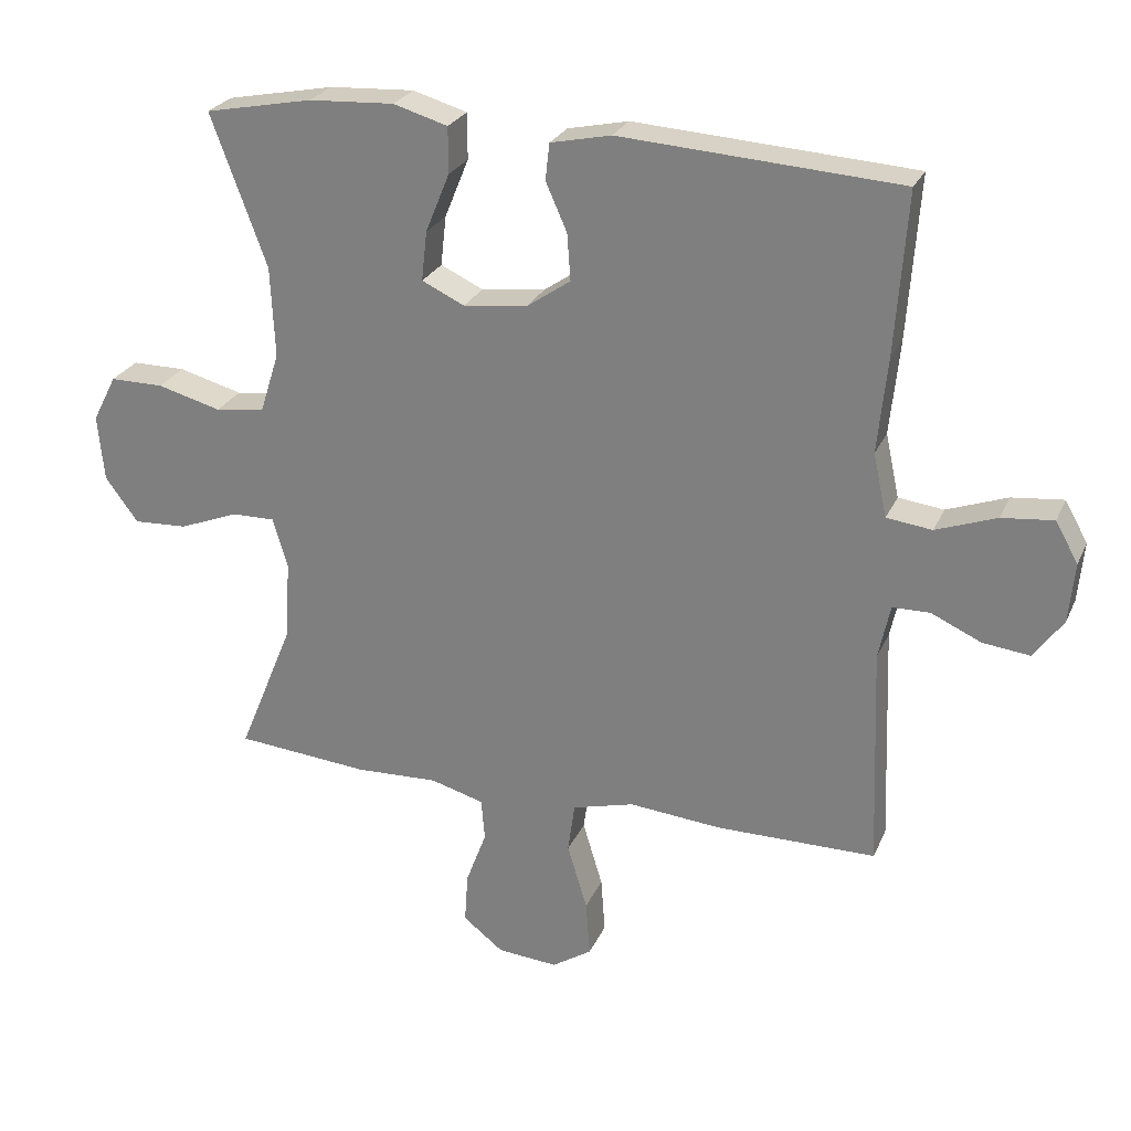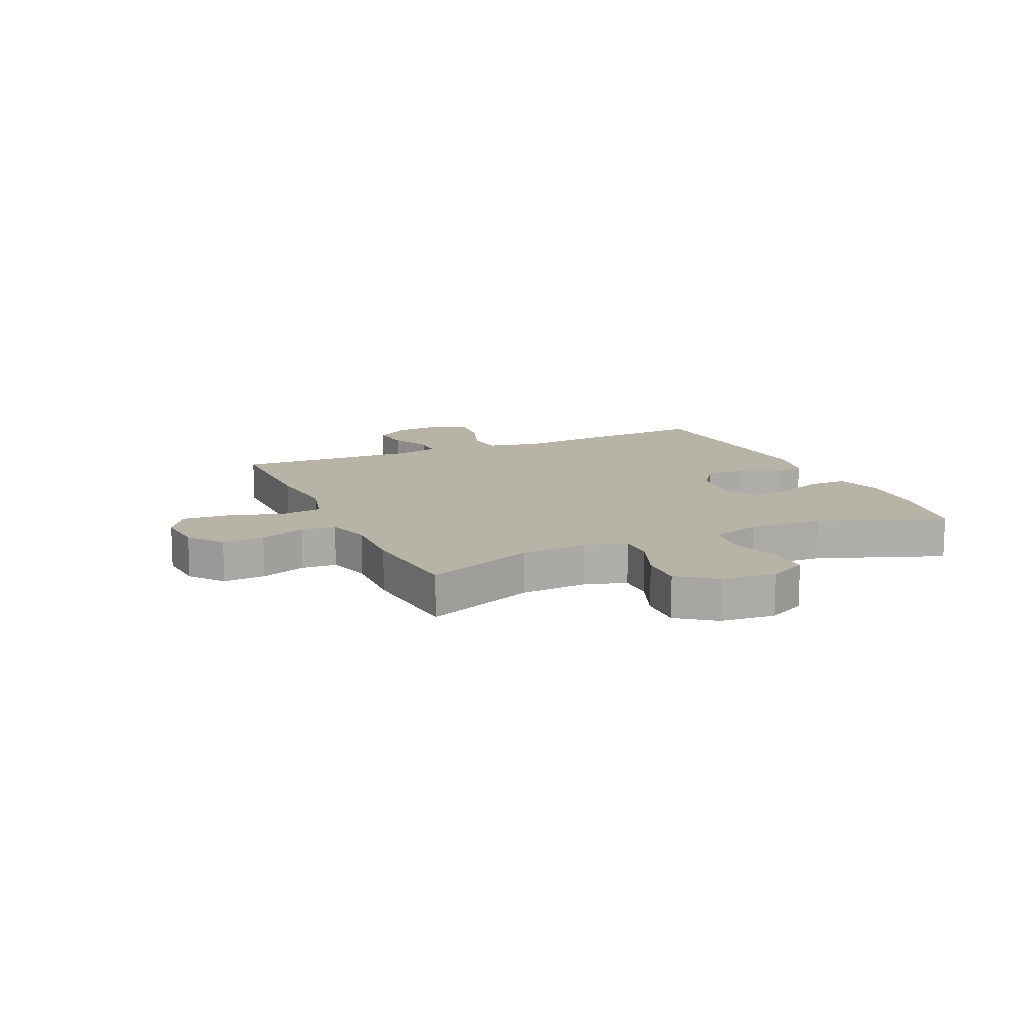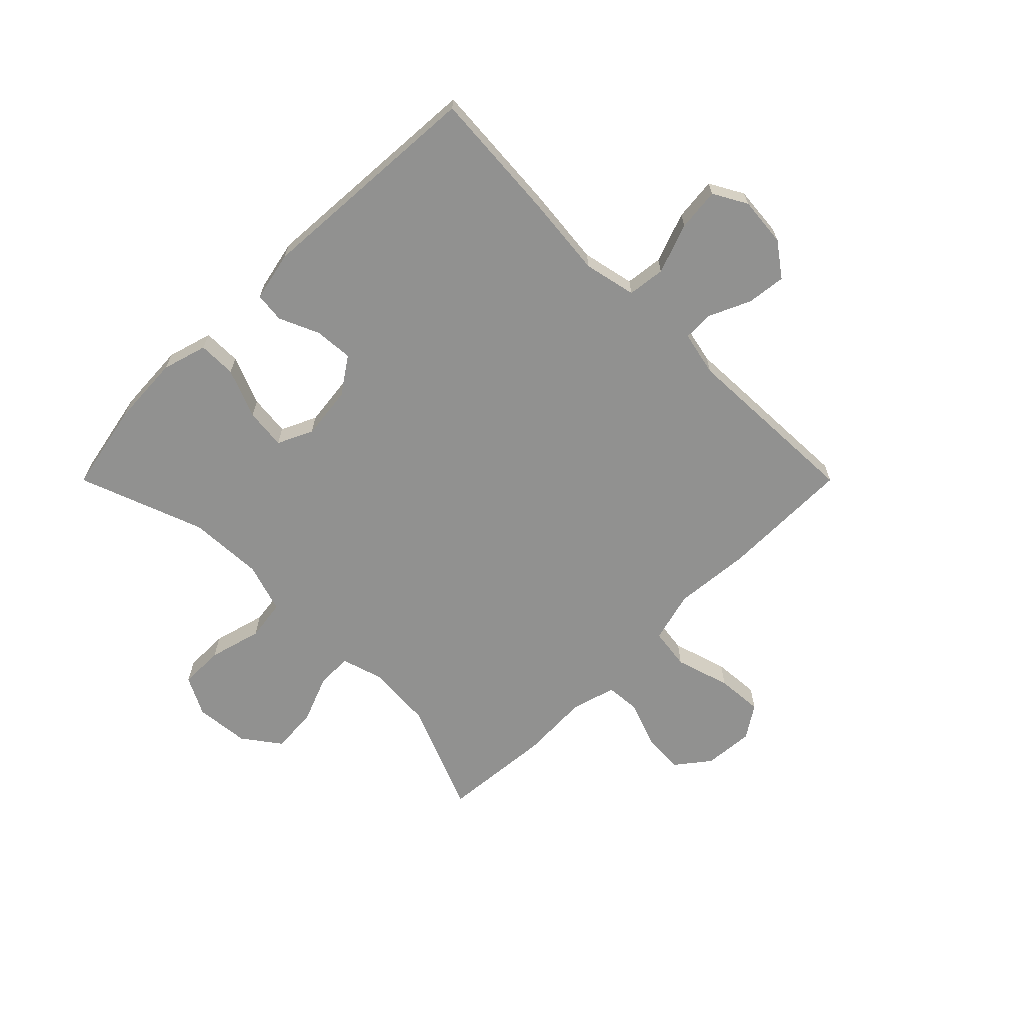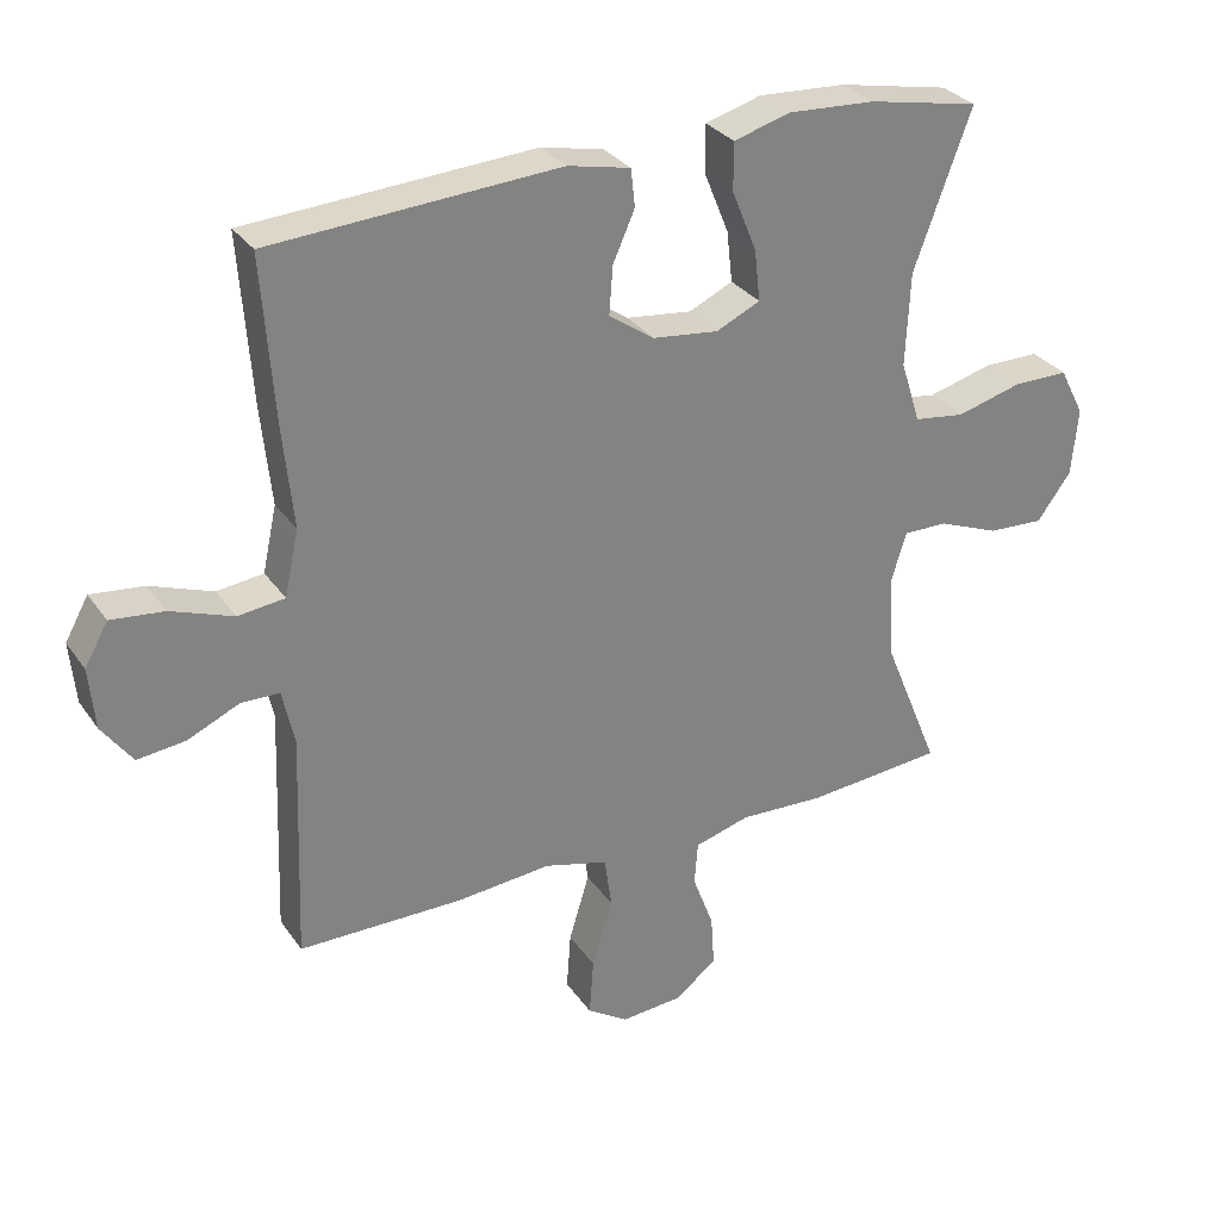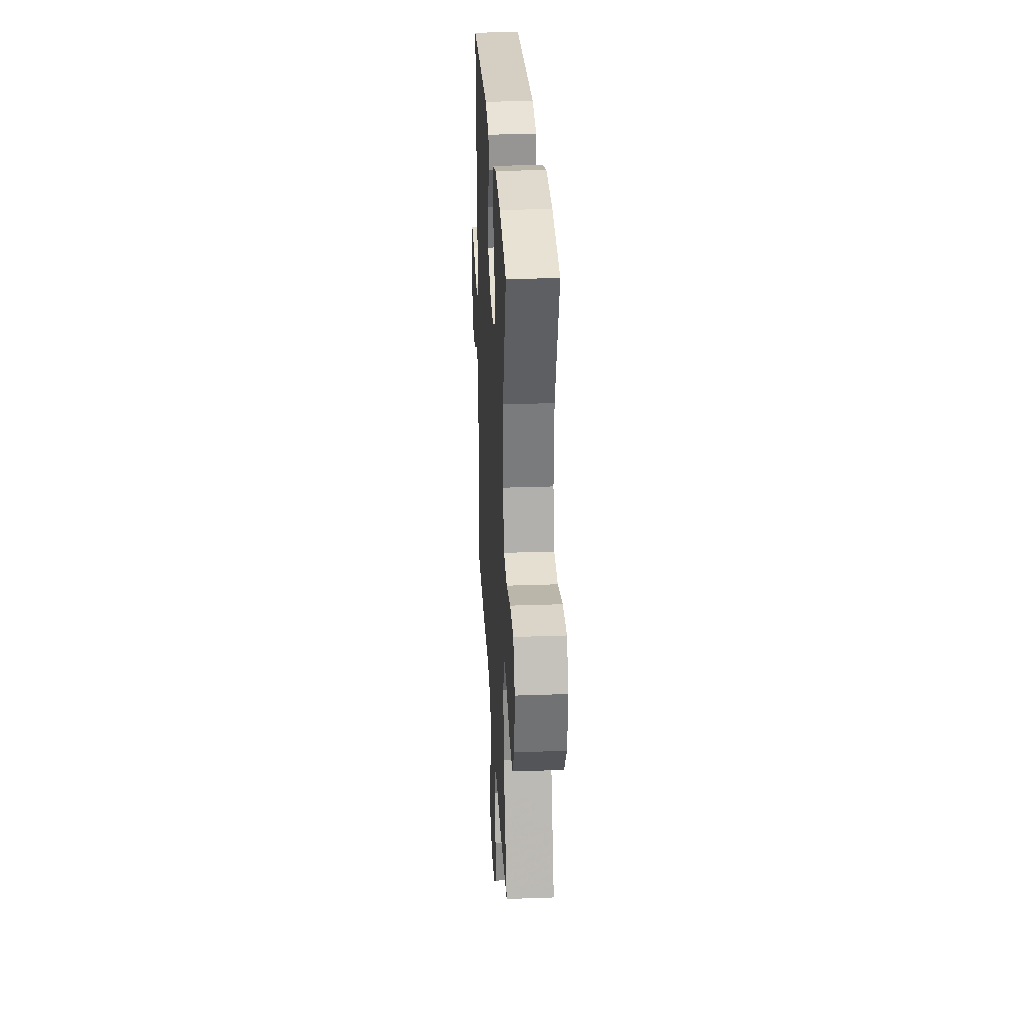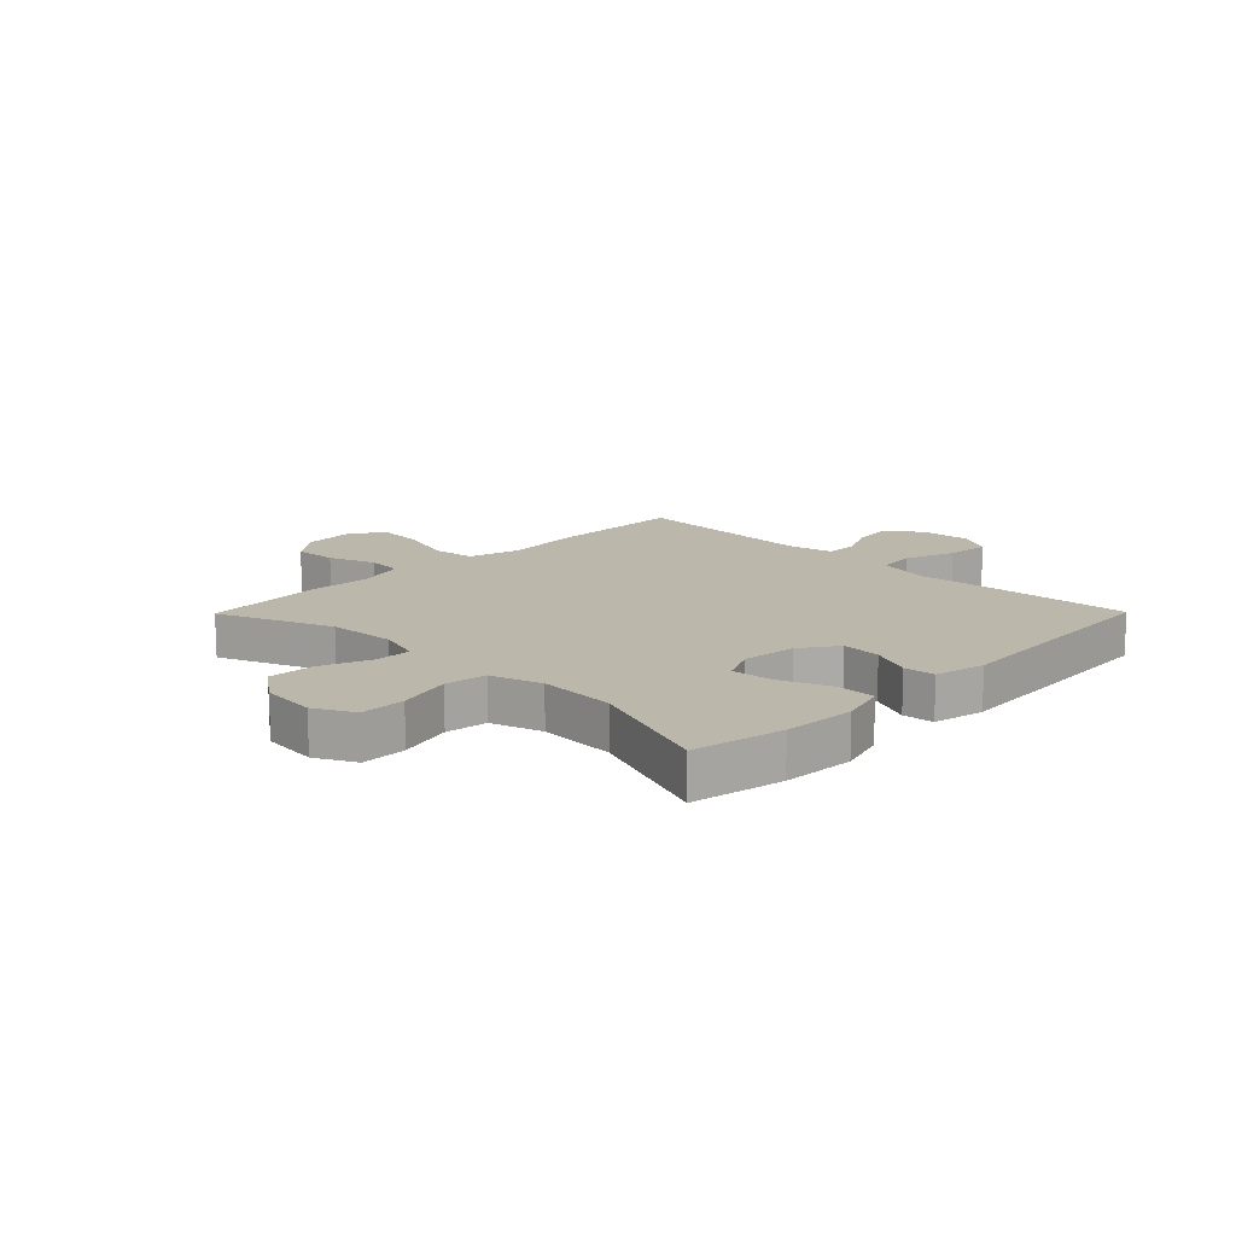
<metadata>
{"format":"obj","ext":"obj","renderer":"f3d","projection":"perspective","resolution":1024,"background":"white","views":[{"elev":25.8,"azim":20.0,"up":"+Z"},{"elev":12.7,"azim":-114.2,"up":"+Y"},{"elev":-65.9,"azim":45.0,"up":"+Y"},{"elev":30.2,"azim":151.6,"up":"+Z"},{"elev":29.3,"azim":-93.0,"up":"+Z"},{"elev":14.4,"azim":-45.4,"up":"+Y"}]}
</metadata>
<code>
v 0.5 0.07 0.5
v 0.483 0.07 0.264
v 0.469 0.07 0.126
v 0.489 0.07 0.034
v 0.555 0.07 0.026
v 0.643 0.07 0.058
v 0.718 0.07 0.066
v 0.751 0.07 0.007
v 0.743 0.07 -0.08
v 0.7 0.07 -0.139
v 0.632 0.07 -0.131
v 0.559 0.07 -0.098
v 0.505 0.07 -0.099
v 0.488 0.07 -0.178
v 0.5 0.07 -0.5
v 0.268 0.07 -0.501
v 0.133 0.07 -0.489
v 0.043 0.07 -0.513
v 0.033 0.07 -0.586
v 0.062 0.07 -0.682
v 0.068 0.07 -0.764
v 0.01 0.07 -0.802
v -0.078 0.07 -0.795
v -0.137 0.07 -0.749
v -0.132 0.07 -0.675
v -0.102 0.07 -0.595
v -0.107 0.07 -0.534
v -0.185 0.07 -0.512
v -0.306 0.07 -0.517
v -0.5 0.07 -0.5
v -0.42 0.07 -0.305
v -0.412 0.07 -0.188
v -0.434 0.07 -0.115
v -0.497 0.07 -0.116
v -0.583 0.07 -0.15
v -0.662 0.07 -0.154
v -0.71 0.07 -0.089
v -0.719 0.07 0.007
v -0.684 0.07 0.075
v -0.606 0.07 0.075
v -0.513 0.07 0.05
v -0.441 0.07 0.06
v -0.413 0.07 0.148
v -0.419 0.07 0.28
v -0.5 0.07 0.5
v -0.343 0.07 0.531
v -0.219 0.07 0.538
v -0.14 0.07 0.515
v -0.14 0.07 0.448
v -0.175 0.07 0.362
v -0.183 0.07 0.29
v -0.121 0.07 0.261
v -0.028 0.07 0.272
v 0.036 0.07 0.316
v 0.031 0.07 0.384
v 0 0.07 0.454
v 0.006 0.07 0.507
v 0.094 0.07 0.526
v 0.5 0 0.5
v 0.483 0 0.264
v 0.469 0 0.126
v 0.489 0 0.034
v 0.555 0 0.026
v 0.643 0 0.058
v 0.718 0 0.066
v 0.751 0 0.007
v 0.743 0 -0.08
v 0.7 0 -0.139
v 0.632 0 -0.131
v 0.559 0 -0.098
v 0.505 0 -0.099
v 0.488 0 -0.178
v 0.5 0 -0.5
v 0.268 0 -0.501
v 0.133 0 -0.489
v 0.043 0 -0.513
v 0.033 0 -0.586
v 0.062 0 -0.682
v 0.068 0 -0.764
v 0.01 0 -0.802
v -0.078 0 -0.795
v -0.137 0 -0.749
v -0.132 0 -0.675
v -0.102 0 -0.595
v -0.107 0 -0.534
v -0.185 0 -0.512
v -0.306 0 -0.517
v -0.5 0 -0.5
v -0.42 0 -0.305
v -0.412 0 -0.188
v -0.434 0 -0.115
v -0.497 0 -0.116
v -0.583 0 -0.15
v -0.662 0 -0.154
v -0.71 0 -0.089
v -0.719 0 0.007
v -0.684 0 0.075
v -0.606 0 0.075
v -0.513 0 0.05
v -0.441 0 0.06
v -0.413 0 0.148
v -0.419 0 0.28
v -0.5 0 0.5
v -0.343 0 0.531
v -0.219 0 0.538
v -0.14 0 0.515
v -0.14 0 0.448
v -0.175 0 0.362
v -0.183 0 0.29
v -0.121 0 0.261
v -0.028 0 0.272
v 0.036 0 0.316
v 0.031 0 0.384
v 0 0 0.454
v 0.006 0 0.507
v 0.094 0 0.526
f 1 2 3
f 58 1 3
f 57 58 3
f 56 57 3
f 55 56 3
f 54 55 3 4
f 53 54 4
f 52 53 4
f 48 49 50
f 47 48 50
f 46 47 50
f 45 46 50
f 44 45 50
f 43 44 50 51
f 42 43 51 52
f 39 40 41
f 38 39 41
f 37 38 41
f 36 37 41
f 35 36 41
f 34 35 41
f 33 34 41 42
f 42 52 4
f 33 42 4
f 32 33 4
f 28 29 30 31
f 32 4 5
f 31 32 5
f 28 31 5
f 27 28 5
f 24 25 26
f 23 24 26
f 22 23 26
f 21 22 26
f 20 21 26
f 19 20 26
f 18 19 26 27
f 14 15 16 17
f 17 18 27
f 14 17 27
f 13 14 27
f 10 11 12
f 9 10 12
f 8 9 12
f 7 8 12
f 6 7 12
f 5 6 12
f 5 12 13
f 5 13 27
f 61 60 59
f 61 59 116
f 61 116 115
f 61 115 114
f 61 114 113
f 62 61 113 112
f 62 112 111
f 62 111 110
f 108 107 106
f 108 106 105
f 108 105 104
f 108 104 103
f 108 103 102
f 109 108 102 101
f 110 109 101 100
f 99 98 97
f 99 97 96
f 99 96 95
f 99 95 94
f 99 94 93
f 99 93 92
f 100 99 92 91
f 62 110 100
f 62 100 91
f 62 91 90
f 89 88 87 86
f 63 62 90
f 63 90 89
f 63 89 86
f 63 86 85
f 84 83 82
f 84 82 81
f 84 81 80
f 84 80 79
f 84 79 78
f 84 78 77
f 85 84 77 76
f 75 74 73 72
f 85 76 75
f 85 75 72
f 85 72 71
f 70 69 68
f 70 68 67
f 70 67 66
f 70 66 65
f 70 65 64
f 70 64 63
f 71 70 63
f 85 71 63
f 1 59 60 2
f 2 60 61 3
f 3 61 62 4
f 4 62 63 5
f 5 63 64 6
f 6 64 65 7
f 7 65 66 8
f 8 66 67 9
f 9 67 68 10
f 10 68 69 11
f 11 69 70 12
f 12 70 71 13
f 13 71 72 14
f 14 72 73 15
f 15 73 74 16
f 16 74 75 17
f 17 75 76 18
f 18 76 77 19
f 19 77 78 20
f 20 78 79 21
f 21 79 80 22
f 22 80 81 23
f 23 81 82 24
f 24 82 83 25
f 25 83 84 26
f 26 84 85 27
f 27 85 86 28
f 28 86 87 29
f 29 87 88 30
f 30 88 89 31
f 31 89 90 32
f 32 90 91 33
f 33 91 92 34
f 34 92 93 35
f 35 93 94 36
f 36 94 95 37
f 37 95 96 38
f 38 96 97 39
f 39 97 98 40
f 40 98 99 41
f 41 99 100 42
f 42 100 101 43
f 43 101 102 44
f 44 102 103 45
f 45 103 104 46
f 46 104 105 47
f 47 105 106 48
f 48 106 107 49
f 49 107 108 50
f 50 108 109 51
f 51 109 110 52
f 52 110 111 53
f 53 111 112 54
f 54 112 113 55
f 55 113 114 56
f 56 114 115 57
f 57 115 116 58
f 58 116 59 1

</code>
